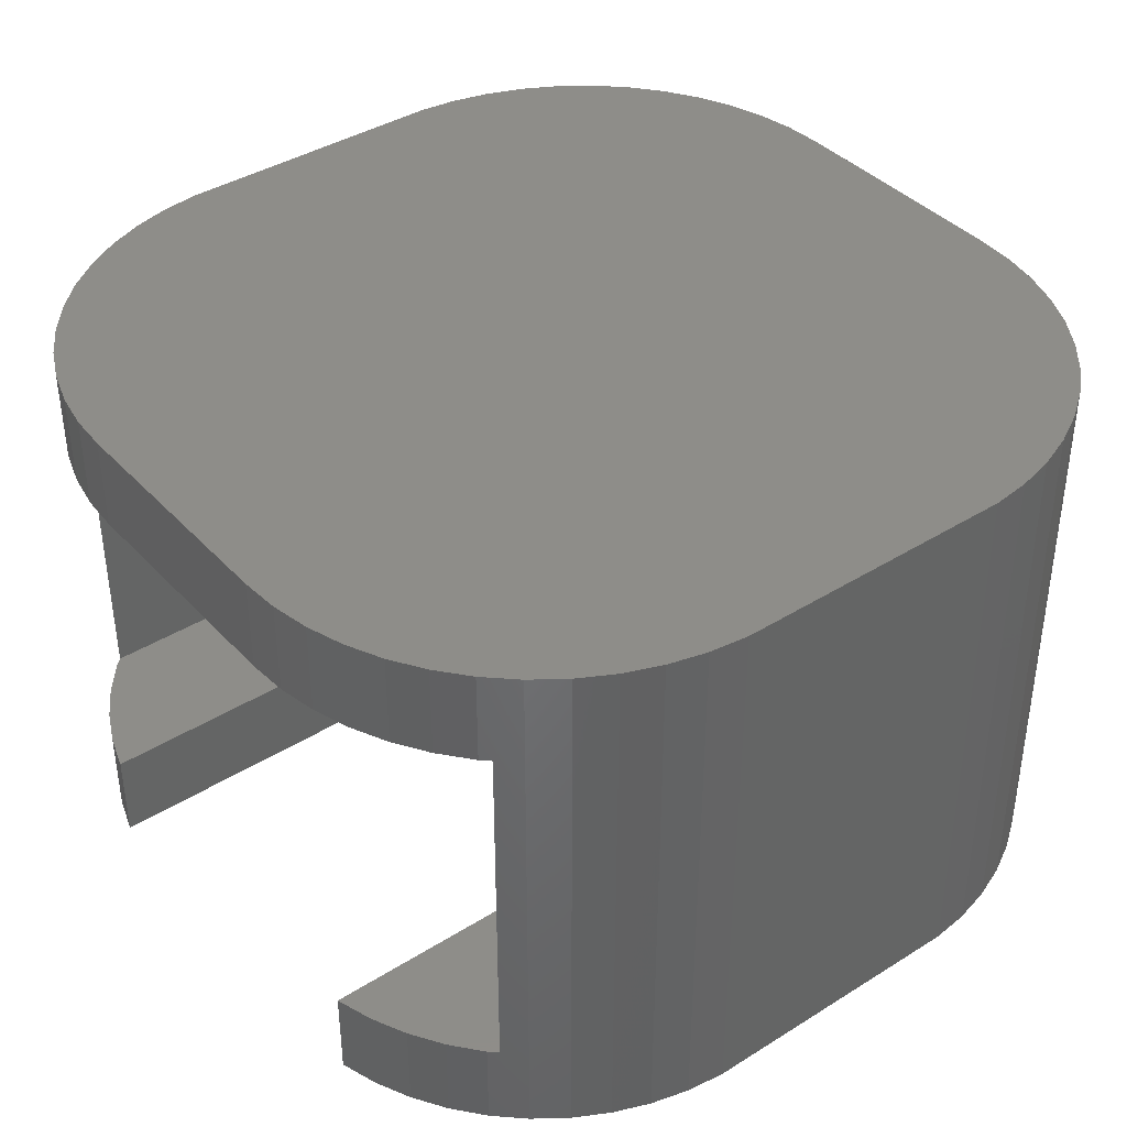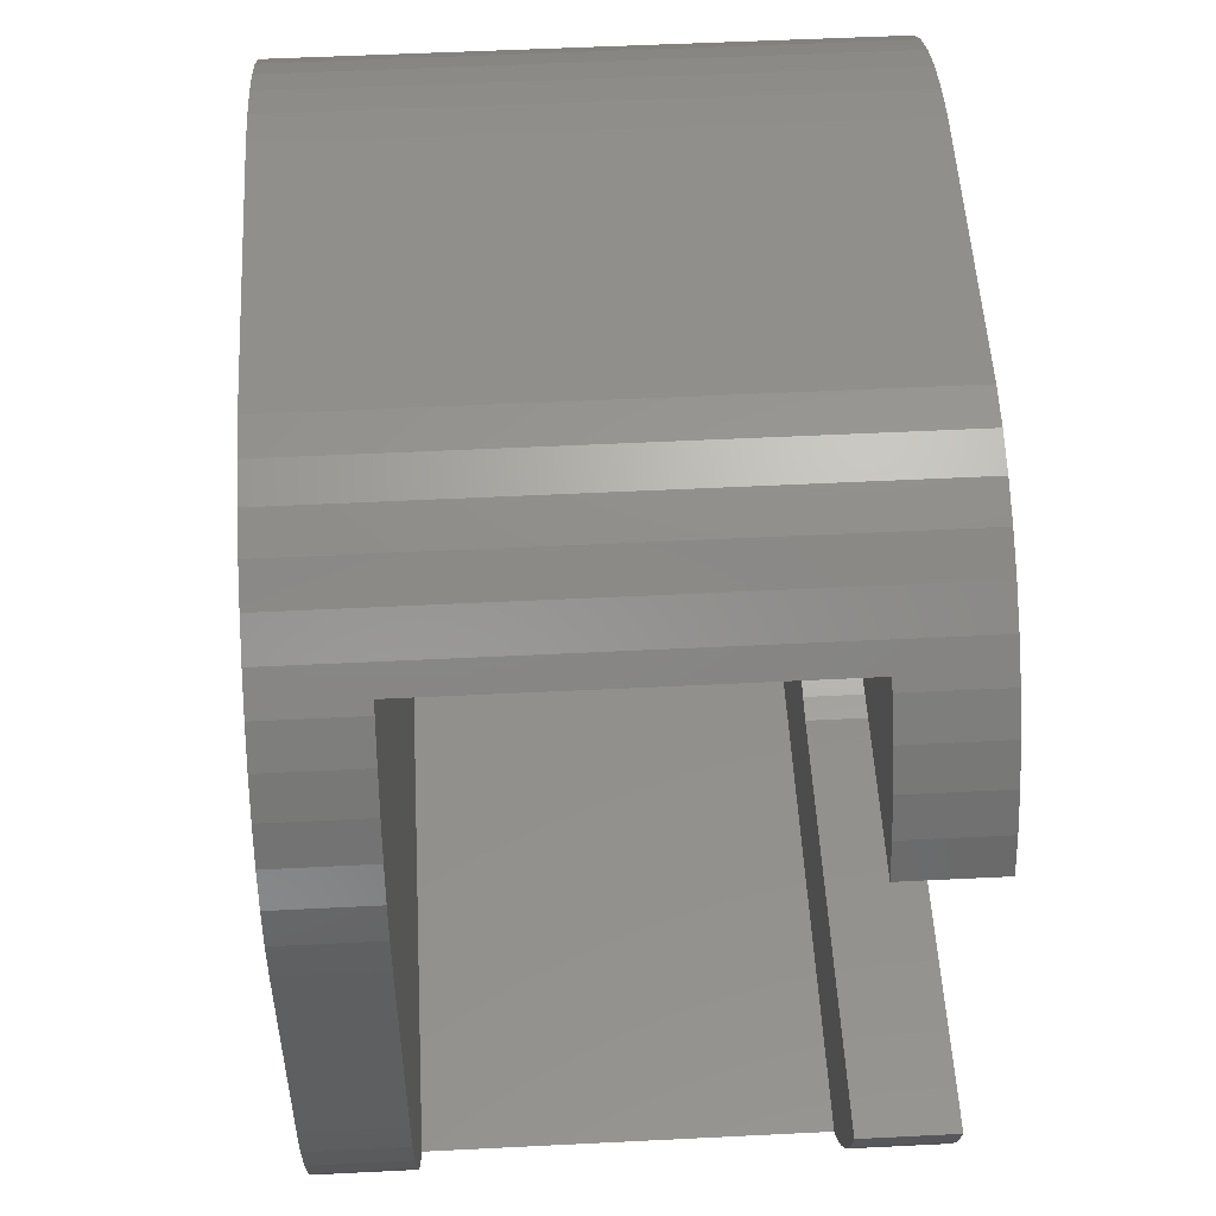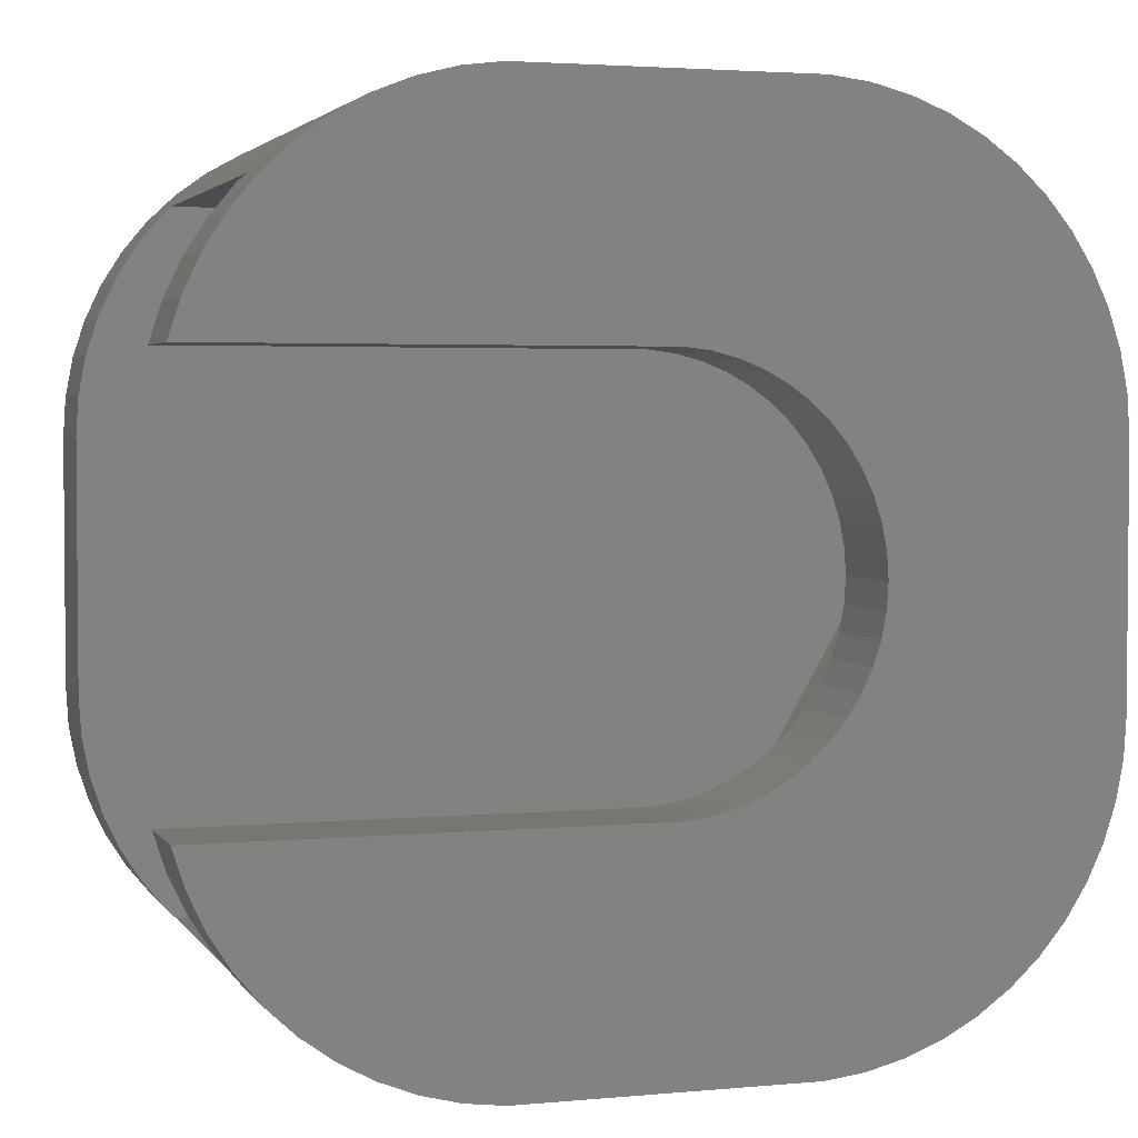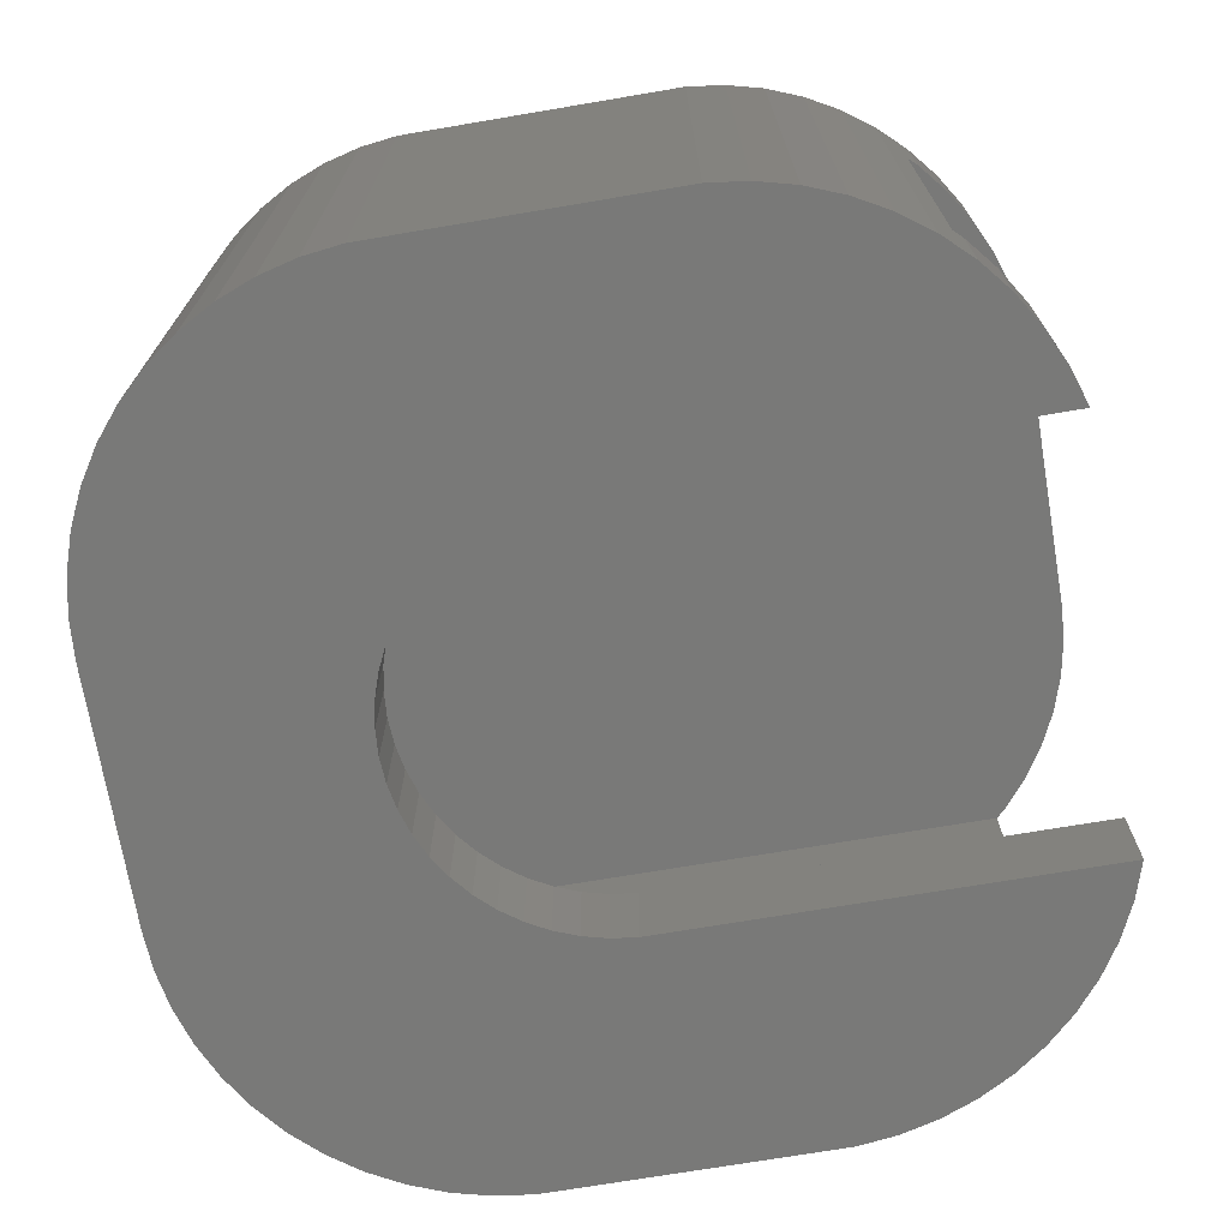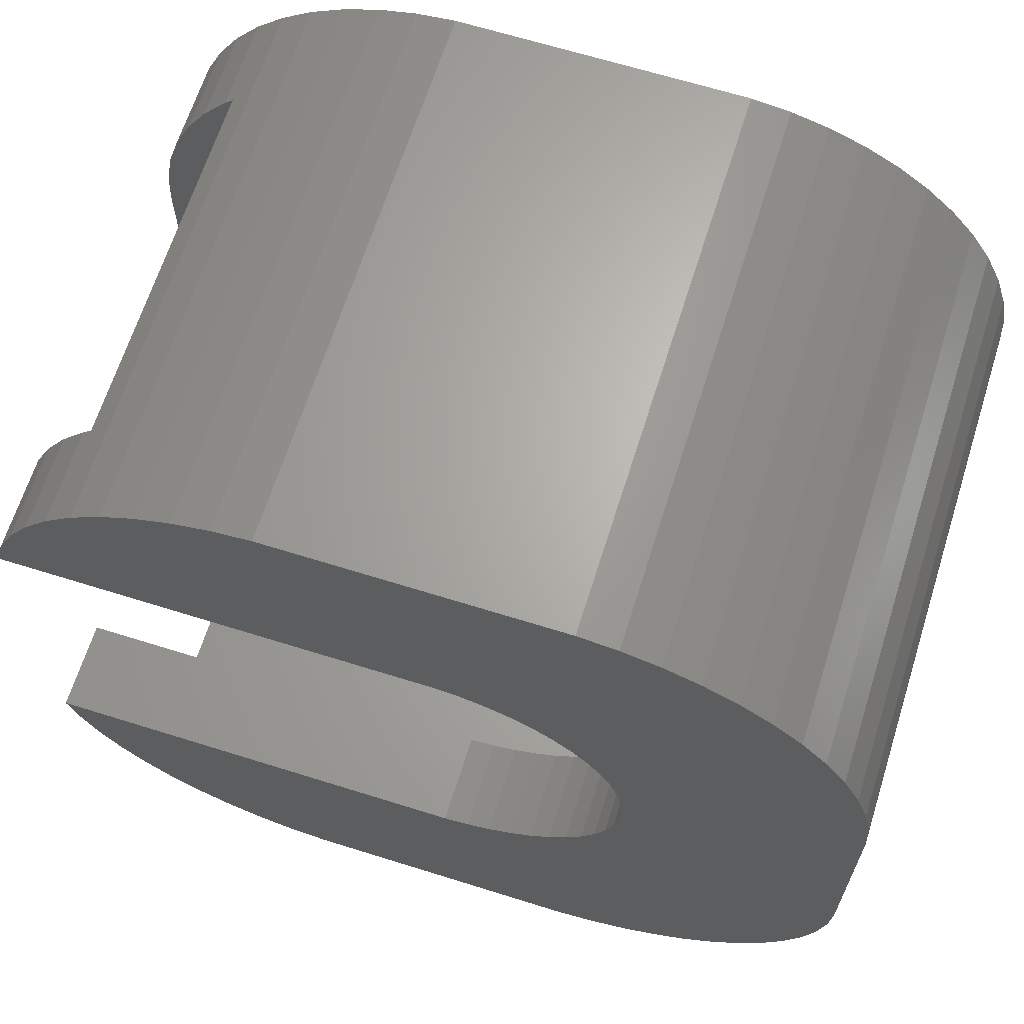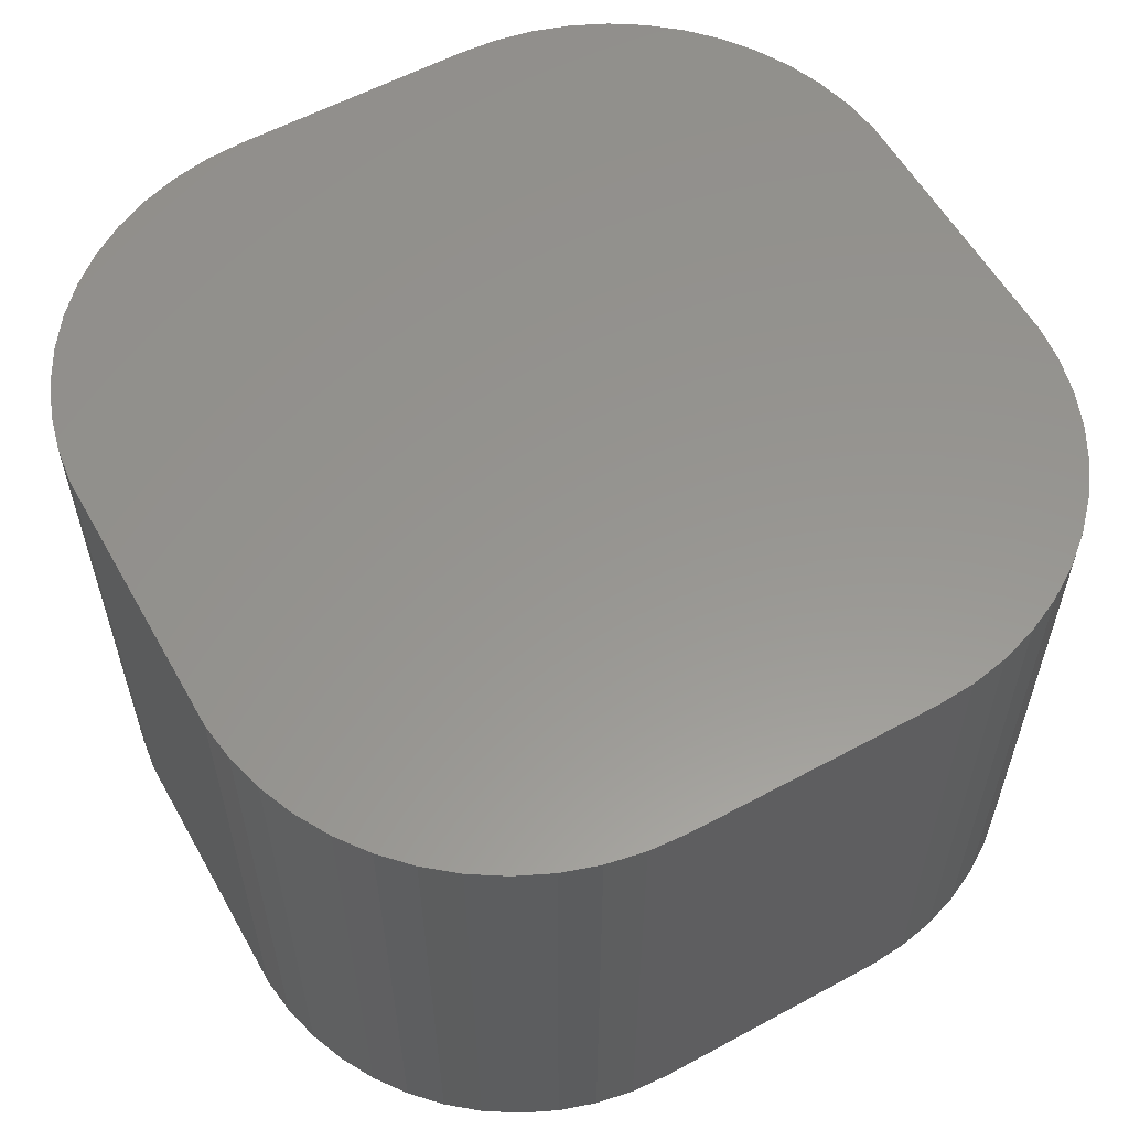
<metadata>
{"format":"stl","ext":"stl","renderer":"f3d","projection":"perspective","resolution":1024,"background":"white","views":[{"elev":39.6,"azim":142.2,"up":"+Z"},{"elev":52.1,"azim":86.9,"up":"+Y"},{"elev":3.0,"azim":162.3,"up":"+Y"},{"elev":-71.6,"azim":9.6,"up":"+Z"},{"elev":65.7,"azim":-162.5,"up":"+Y"},{"elev":57.9,"azim":-119.3,"up":"+Z"}]}
</metadata>
<code>
# stl→obj: 184 verts, 364 faces
v -3.207 5.555 1.5
v 5.504 5.555 7.5
v -3.207 5.555 7.5
v 5.504 5.555 1.5
v -6.414 0 7.5
v -6.414 0 1.5
v 5.504 -5.555 7.5
v 7 -2 7.5
v 6.961 -2.627 7.5
v -3.207 -5.555 7.5
v 7 2 7.5
v 6.843 -3.243 7.5
v 6.649 -3.841 7.5
v 6.382 -4.409 7.5
v 6.961 2.627 7.5
v 6.045 -4.939 7.5
v 6.843 3.243 7.5
v 5.645 -5.423 7.5
v 6.649 3.841 7.5
v 6.382 4.409 7.5
v 6.045 4.939 7.5
v 5.645 5.423 7.5
v 5.504 -5.555 1.5
v -3.207 -5.555 1.5
v -0.2041 3.244 1.5
v 6.649 3.841 1.5
v 6.382 4.409 1.5
v 6.045 4.939 1.5
v 5.645 5.423 1.5
v 6.843 3.244 1.5
v -0.609 3.192 1.5
v -1.004 3.091 1.5
v -1.384 2.941 1.5
v -1.741 2.744 1.5
v -2.072 2.504 1.5
v -2.369 2.225 1.5
v -2.629 1.91 1.5
v -2.848 1.566 1.5
v -3.022 1.196 1.5
v -3.148 0.8082 1.5
v -3.224 0.4073 1.5
v -3.25 0 1.5
v -0.2041 -3.244 1.5
v 6.649 -3.841 1.5
v 6.843 -3.244 1.5
v 6.382 -4.409 1.5
v 6.045 -4.939 1.5
v 5.645 -5.423 1.5
v -0.609 -3.192 1.5
v -1.004 -3.091 1.5
v -1.384 -2.941 1.5
v -1.741 -2.744 1.5
v -2.072 -2.504 1.5
v -2.369 -2.225 1.5
v -2.629 -1.91 1.5
v -2.848 -1.566 1.5
v -3.022 -1.196 1.5
v -3.148 -0.8082 1.5
v -3.224 -0.4073 1.5
v -3.224 0.4073 0
v -3.25 0 0
v 6.843 -3.244 0
v -0.2041 -3.244 0
v -0.2041 3.244 0
v 6.843 3.244 0
v -2.369 2.225 0
v -2.072 2.504 0
v -2.848 1.566 0
v -3.022 1.196 0
v -1.384 2.941 0
v -1.004 3.091 0
v -0.609 3.192 0
v -1.741 2.744 0
v -2.629 1.91 0
v -2.629 -1.91 0
v -2.369 -2.225 0
v -1.384 -2.941 0
v -1.741 -2.744 0
v -3.148 0.8082 0
v -0.609 -3.192 0
v -2.072 -2.504 0
v -1.004 -3.091 0
v -3.022 -1.196 0
v -2.848 -1.566 0
v -3.148 -0.8082 0
v -3.224 -0.4073 0
v -7 -2 0
v -7 2 9
v -7 2 0
v -7 -2 9
v -3.545 6.755 0
v -4.129 6.524 9
v -3.545 6.755 9
v -4.129 6.524 0
v 2.314 6.99 9
v 7 2 9
v 6.961 2.627 9
v 6.843 3.243 9
v 7 -2 9
v 6.649 3.841 9
v 2.314 -6.99 9
v 6.961 -2.627 9
v 6.382 4.409 9
v 6.843 -3.243 9
v 6.045 4.939 9
v 6.649 -3.841 9
v 5.645 5.423 9
v 6.382 -4.409 9
v 5.187 5.853 9
v 6.045 -4.939 9
v 4.679 6.222 9
v 5.645 -5.423 9
v 4.129 6.524 9
v 5.187 -5.853 9
v 3.545 6.755 9
v 4.679 -6.222 9
v 2.937 6.911 9
v 4.129 -6.524 9
v 3.545 -6.755 9
v 2.937 -6.911 9
v -2.314 6.99 9
v -2.937 6.911 9
v -2.314 -6.99 9
v -2.937 -6.911 9
v -4.679 6.222 9
v -3.545 -6.755 9
v -5.187 5.853 9
v -4.129 -6.524 9
v -5.645 5.423 9
v -4.679 -6.222 9
v -6.045 4.939 9
v -5.187 -5.853 9
v -6.382 4.409 9
v -5.645 -5.423 9
v -6.649 3.841 9
v -6.045 -4.939 9
v -6.843 3.243 9
v -6.382 -4.409 9
v -6.961 2.627 9
v -6.649 -3.841 9
v -6.843 -3.243 9
v -6.961 -2.627 9
v 6.045 4.939 0
v 6.382 4.409 0
v -4.129 -6.524 0
v -3.545 -6.755 0
v -5.645 -5.423 0
v -6.045 -4.939 0
v 6.045 -4.939 0
v 5.645 -5.423 0
v -6.649 3.841 0
v -6.382 4.409 0
v -6.843 3.243 0
v -2.314 -6.99 0
v 2.314 -6.99 0
v 6.649 -3.841 0
v -6.045 4.939 0
v -5.645 5.423 0
v -6.961 2.627 0
v -2.937 6.911 0
v 4.129 6.524 0
v 3.545 6.755 0
v 6.382 -4.409 0
v 5.187 -5.853 0
v 4.679 -6.222 0
v 4.129 -6.524 0
v 3.545 -6.755 0
v 2.937 -6.911 0
v -2.937 -6.911 0
v -4.679 -6.222 0
v -5.187 -5.853 0
v 6.649 3.841 0
v 5.645 5.423 0
v 5.187 5.853 0
v 4.679 6.222 0
v 2.937 6.911 0
v 2.314 6.99 0
v -2.314 6.99 0
v -5.187 5.853 0
v -6.382 -4.409 0
v -6.649 -3.841 0
v -6.843 -3.243 0
v -6.961 -2.627 0
v -4.679 6.222 0
f 1 2 3
f 2 1 4
f 5 1 3
f 1 5 6
f 7 8 9
f 8 10 11
f 7 9 12
f 3 11 10
f 7 12 13
f 2 11 3
f 7 13 14
f 11 2 15
f 7 14 16
f 15 2 17
f 7 16 18
f 17 2 19
f 8 7 10
f 19 2 20
f 20 2 21
f 21 2 22
f 3 10 5
f 23 10 7
f 10 23 24
f 25 26 27
f 25 27 28
f 25 28 29
f 25 29 4
f 26 25 30
f 1 25 4
f 25 1 31
f 31 1 32
f 1 33 32
f 1 34 33
f 1 35 34
f 1 36 35
f 1 37 36
f 1 38 37
f 6 38 1
f 38 6 39
f 39 6 40
f 40 6 41
f 41 6 42
f 43 44 45
f 44 43 46
f 46 43 47
f 47 43 48
f 48 43 23
f 24 43 49
f 24 49 50
f 43 24 23
f 51 24 50
f 52 24 51
f 53 24 52
f 54 24 53
f 55 24 54
f 56 24 55
f 6 56 57
f 6 57 58
f 6 58 59
f 6 59 42
f 56 6 24
f 10 6 5
f 6 10 24
f 42 60 41
f 60 42 61
f 62 43 45
f 43 62 63
f 64 30 25
f 30 64 65
f 66 35 36
f 35 66 67
f 39 68 38
f 68 39 69
f 70 32 33
f 32 70 71
f 72 25 31
f 25 72 64
f 73 33 34
f 33 73 70
f 37 66 36
f 66 37 74
f 54 75 55
f 75 54 76
f 77 52 51
f 52 77 78
f 40 69 39
f 69 40 79
f 63 49 43
f 49 63 80
f 78 53 52
f 53 78 81
f 82 51 50
f 51 82 77
f 56 83 57
f 83 56 84
f 55 84 56
f 84 55 75
f 71 31 32
f 31 71 72
f 67 34 35
f 34 67 73
f 38 74 37
f 74 38 68
f 41 79 40
f 79 41 60
f 80 50 49
f 50 80 82
f 57 85 58
f 85 57 83
f 59 61 42
f 61 59 86
f 81 54 53
f 54 81 76
f 58 86 59
f 86 58 85
f 87 88 89
f 88 87 90
f 91 92 93
f 92 91 94
f 95 96 97
f 88 96 95
f 95 97 98
f 96 88 99
f 95 98 100
f 99 101 102
f 95 100 103
f 102 101 104
f 95 103 105
f 104 101 106
f 95 105 107
f 106 101 108
f 95 107 109
f 108 101 110
f 95 109 111
f 110 101 112
f 95 111 113
f 112 101 114
f 95 113 115
f 114 101 116
f 95 115 117
f 116 101 118
f 118 101 119
f 119 101 120
f 88 95 121
f 90 99 88
f 88 121 122
f 99 90 101
f 88 122 93
f 101 90 123
f 88 93 92
f 123 90 124
f 88 92 125
f 124 90 126
f 88 125 127
f 126 90 128
f 88 127 129
f 128 90 130
f 88 129 131
f 130 90 132
f 88 131 133
f 132 90 134
f 88 133 135
f 134 90 136
f 88 135 137
f 136 90 138
f 88 137 139
f 138 90 140
f 140 90 141
f 141 90 142
f 27 143 28
f 143 27 144
f 103 21 105
f 21 103 20
f 145 126 128
f 126 145 146
f 147 136 148
f 136 147 134
f 112 16 110
f 16 112 18
f 48 149 47
f 149 48 150
f 151 133 152
f 133 151 135
f 153 135 151
f 135 153 137
f 154 101 123
f 101 154 155
f 99 11 96
f 11 99 8
f 106 12 104
f 12 106 13
f 44 62 45
f 62 44 156
f 157 129 158
f 129 157 131
f 159 137 153
f 137 159 139
f 160 93 122
f 93 160 91
f 96 15 97
f 15 96 11
f 161 115 113
f 115 161 162
f 63 156 163
f 63 163 149
f 63 149 150
f 63 150 164
f 63 164 165
f 63 165 166
f 63 166 167
f 63 167 168
f 63 168 155
f 156 63 62
f 154 63 155
f 63 154 80
f 80 154 82
f 82 154 77
f 169 77 154
f 77 169 78
f 146 78 169
f 145 78 146
f 78 145 81
f 170 81 145
f 171 81 170
f 81 171 76
f 147 76 171
f 148 76 147
f 76 148 75
f 64 172 65
f 172 64 144
f 144 64 143
f 143 64 173
f 173 64 174
f 174 64 175
f 175 64 161
f 161 64 162
f 162 64 176
f 176 64 177
f 178 64 72
f 178 72 71
f 178 71 70
f 160 70 73
f 94 73 67
f 64 178 177
f 179 67 66
f 157 66 74
f 151 74 68
f 70 160 178
f 159 68 69
f 89 69 79
f 89 79 60
f 89 60 61
f 73 91 160
f 180 75 148
f 181 75 180
f 89 61 87
f 75 181 84
f 69 89 159
f 182 84 181
f 73 94 91
f 183 84 182
f 67 184 94
f 84 183 83
f 67 179 184
f 87 83 183
f 66 158 179
f 83 87 85
f 66 157 158
f 85 87 86
f 74 152 157
f 86 87 61
f 74 151 152
f 68 153 151
f 68 159 153
f 148 138 180
f 138 148 136
f 181 141 182
f 141 181 140
f 168 119 120
f 119 168 167
f 155 120 101
f 120 155 168
f 146 124 126
f 124 146 169
f 169 123 124
f 123 169 154
f 171 130 132
f 130 171 170
f 170 128 130
f 128 170 145
f 114 7 112
f 114 23 7
f 164 23 114
f 150 23 164
f 23 150 48
f 112 7 18
f 165 114 116
f 114 165 164
f 110 14 108
f 14 110 16
f 47 163 46
f 163 47 149
f 108 13 106
f 13 108 14
f 46 156 44
f 156 46 163
f 104 9 102
f 9 104 12
f 102 8 99
f 8 102 9
f 152 131 157
f 131 152 133
f 89 139 159
f 139 89 88
f 179 129 127
f 129 179 158
f 178 122 121
f 122 178 160
f 98 19 100
f 19 98 17
f 30 172 26
f 172 30 65
f 97 17 98
f 17 97 15
f 177 121 95
f 121 177 178
f 162 117 115
f 117 162 176
f 180 140 181
f 140 180 138
f 182 142 183
f 142 182 141
f 183 90 87
f 90 183 142
f 147 132 134
f 132 147 171
f 166 116 118
f 116 166 165
f 167 118 119
f 118 167 166
f 184 127 125
f 127 184 179
f 94 125 92
f 125 94 184
f 174 111 109
f 111 174 175
f 26 144 27
f 144 26 172
f 100 20 103
f 20 100 19
f 176 95 117
f 95 176 177
f 175 113 111
f 113 175 161
f 29 173 4
f 2 107 22
f 107 2 109
f 4 109 2
f 4 174 109
f 174 4 173
f 28 173 29
f 173 28 143
f 105 22 107
f 22 105 21

</code>
